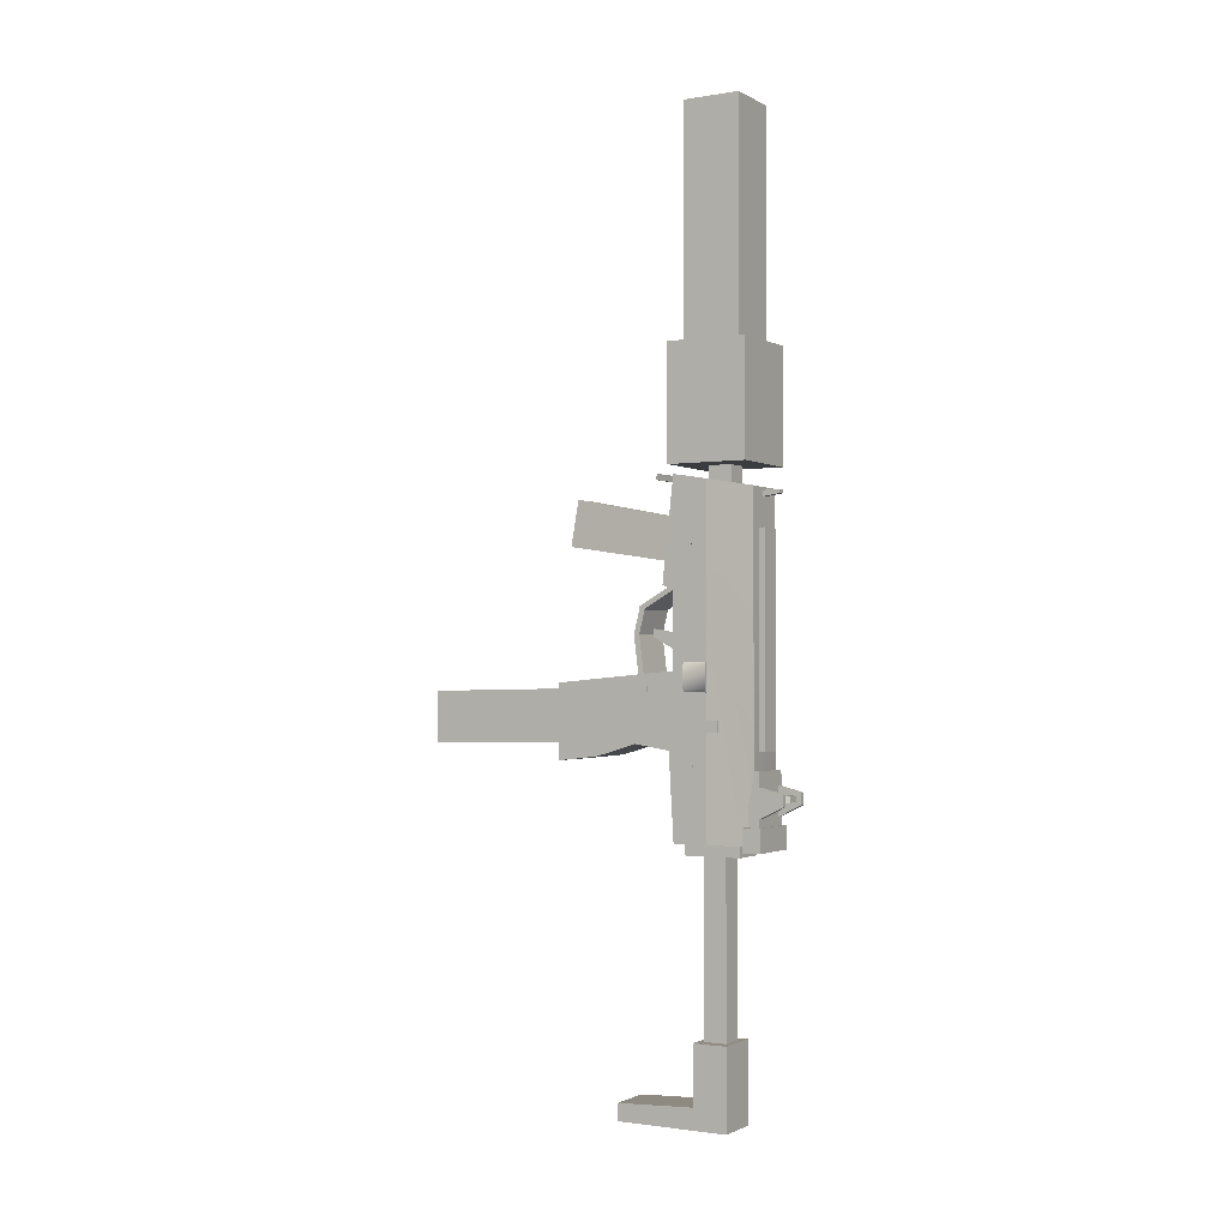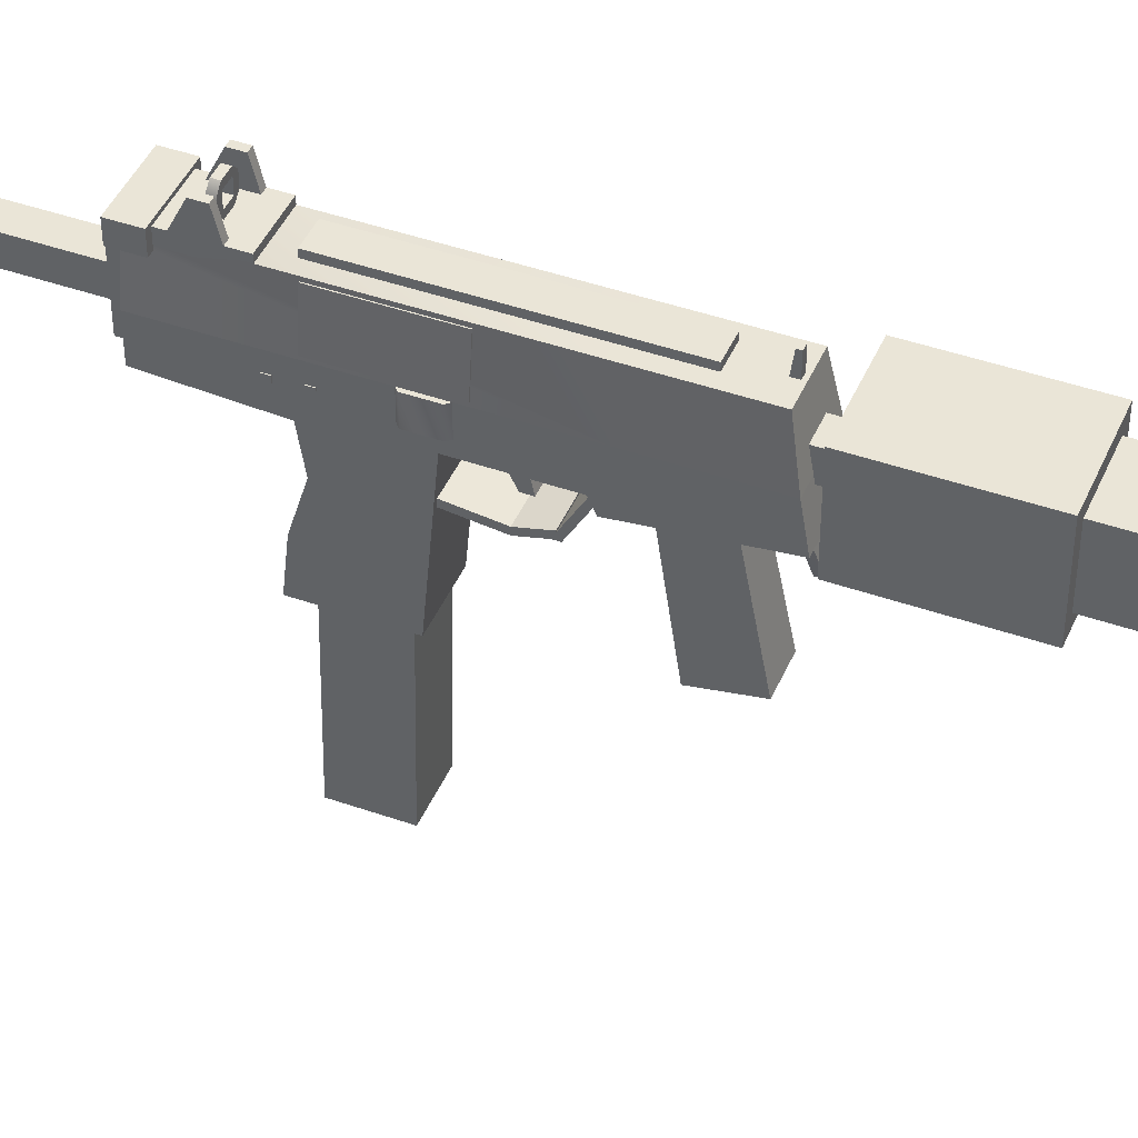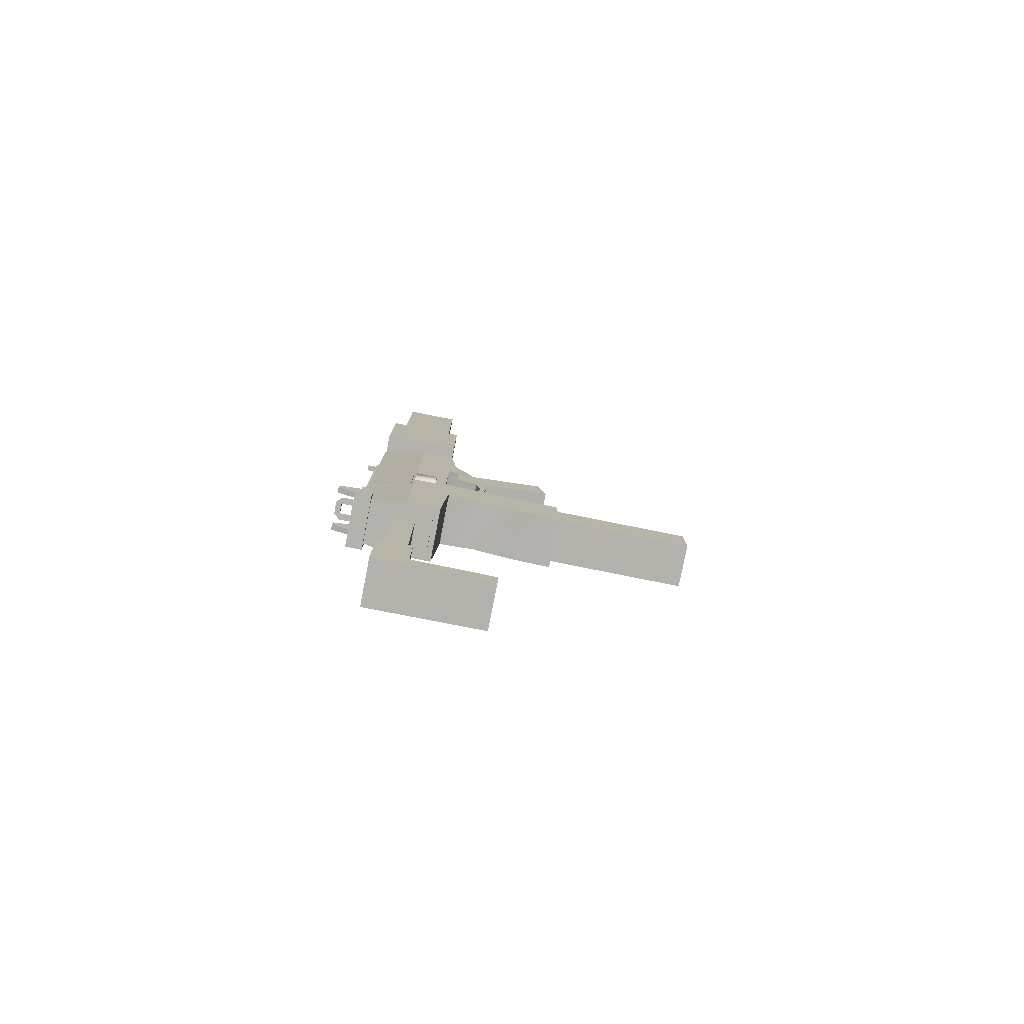
<metadata>
{"format":"obj","ext":"obj","renderer":"f3d","projection":"perspective","resolution":1024,"background":"white","views":[{"elev":-1.5,"azim":120.0,"up":"+Z"},{"elev":44.1,"azim":-67.6,"up":"+Y"},{"elev":-79.6,"azim":-101.1,"up":"+Z"}]}
</metadata>
<code>
g
v -0.2 0.305 0.75
v -0.2 0.255 0.75
v 0.2 0.305 0.75
v 0.2 0.255 0.75
v 0.2 0.255 0.55
v 0.2 0.205 0.55
v -0.2 0.255 0.55
v -0.2 0.205 0.55
v -0.2 0.255 0.55
v -0.2 0.205 0.55
v 0.2 0.255 0.55
v 0.2 0.205 0.55
v 0.2 0.305 0.15
v 0.2 0.255 0.15
v -0.2 0.305 0.15
v -0.2 0.255 0.15
v -0.05 0.65 0.555
v -0.05 0.5 0.555
v 0.05 0.65 0.555
v 0.05 0.5 0.555
v 0.05 0.6 0.405
v 0.05 0.5 0.425
v -0.05 0.6 0.405
v -0.05 0.5 0.425
v -0.05 0.5 0.555
v -0.05 0.31 0.595
v 0.05 0.5 0.555
v 0.05 0.31 0.595
v 0.05 0.5 0.425
v 0.05 0.31 0.525
v -0.05 0.5 0.425
v -0.05 0.31 0.525
v -0.2 0.6 0.975
v -0.2 0.25 0.775
v 0.2 0.6 0.975
v 0.2 0.25 0.775
v 0.2 0.6 0.925
v 0.2 0.25 0.725
v -0.2 0.6 0.925
v -0.2 0.25 0.725
v -0.23 0.6 0.25
v -0.23 -0.5 0.15
v 0.23 0.6 0.25
v 0.23 -0.5 0.15
v 0.23 0.55 -0.25
v 0.23 -0.5 -0.35
v -0.23 0.55 -0.25
v -0.23 -0.5 -0.35
v -0.23 0.55 -0.25
v -0.23 0.2333 -0.25
v -0.23 -0.1333 -0.31
v -0.23 -0.5 -0.35
v 0.23 0.55 -0.25
v 0.23 0.2333 -0.25
v 0.23 -0.1333 -0.31
v 0.23 -0.5 -0.35
v 0.23 0.55 -0.4
v 0.23 0.2333 -0.35
v 0.23 -0.1333 -0.46
v 0.23 -0.5 -0.5
v -0.23 0.55 -0.4
v -0.23 0.2333 -0.35
v -0.23 -0.1333 -0.46
v -0.23 -0.5 -0.5
v -0.25 0.9 1.8
v -0.25 0.6 1.85
v 0.25 0.9 1.8
v 0.25 0.6 1.85
v 0.25 0.9 -1.15
v 0.25 0.6 -1.15
v -0.25 0.9 -1.15
v -0.25 0.6 -1.15
v -0.2 1.3 1.73
v -0.25 0.9 1.8
v 0.2 1.3 1.73
v 0.25 0.9 1.8
v 0.2 1.25 -1.15
v 0.25 0.9 -1.15
v -0.2 1.25 -1.15
v -0.25 0.9 -1.15
v -0.1 1.05 2.25
v -0.1 0.85 2.25
v 0.1 1.05 2.25
v 0.1 0.85 2.25
v 0.1 1.05 1.77
v 0.1 0.85 1.77
v -0.1 1.05 1.77
v -0.1 0.85 1.77
v -0.11 1.06 2.205
v -0.11 0.84 2.205
v 0.11 1.06 2.205
v 0.11 0.84 2.205
v 0.11 1.06 2.195
v 0.11 0.84 2.195
v -0.11 1.06 2.195
v -0.11 0.84 2.195
v -0.11 1.06 2.185
v -0.11 0.84 2.185
v 0.11 1.06 2.185
v 0.11 0.84 2.185
v 0.11 1.06 2.175
v 0.11 0.84 2.175
v -0.11 1.06 2.175
v -0.11 0.84 2.175
v -0.11 1.06 2.165
v -0.11 0.84 2.165
v 0.11 1.06 2.165
v 0.11 0.84 2.165
v 0.11 1.06 2.155
v 0.11 0.84 2.155
v -0.11 1.06 2.155
v -0.11 0.84 2.155
v -0.11 1.06 2.145
v -0.11 0.84 2.145
v 0.11 1.06 2.145
v 0.11 0.84 2.145
v 0.11 1.06 2.135
v 0.11 0.84 2.135
v -0.11 1.06 2.135
v -0.11 0.84 2.135
v -0.255 0.775 -0.275
v -0.255 0.725 -0.275
v 0.255 0.775 -0.275
v 0.255 0.725 -0.275
v 0.255 0.775 -0.325
v 0.255 0.725 -0.325
v -0.255 0.775 -0.325
v -0.255 0.725 -0.325
v -0.255 0.775 -0.475
v -0.255 0.725 -0.475
v 0.255 0.775 -0.475
v 0.255 0.725 -0.475
v 0.255 0.775 -0.525
v 0.255 0.725 -0.525
v -0.255 0.775 -0.525
v -0.255 0.725 -0.525
v -0.21 1.275 0.4
v -0.255 0.925 0.4
v -0.18 1.275 0.4
v -0.18 0.925 0.4
v -0.18 1.275 -0.35
v -0.18 0.925 -0.35
v -0.21 1.275 -0.35
v -0.255 0.925 -0.35
v -0.25 0.9 1.003
v -0.25 0.6 0.9032
v 0.25 0.9 1.003
v 0.25 0.6 0.9032
v -0.2 1.3 1.003
v -0.25 0.9 1.003
v 0.2 1.3 1.003
v 0.25 0.9 1.003
v -0.25 0.9 1.05
v -0.25 0.5 0.9502
v 0.25 0.9 1.05
v 0.25 0.5 0.9502
v -0.2 1.3 1.05
v -0.25 0.9 1.05
v 0.2 1.3 1.05
v 0.25 0.9 1.05
v -0.23 0.6 -0.01907
v 0.23 0.6 -0.01907
v 0.25 0.6 -0.01907
v -0.25 0.6 -0.01907
v -0.23 0.55 -0.2839
v 0.23 0.55 -0.2839
v 0.25 0.55 -0.2839
v -0.25 0.55 -0.2839
v -0.2 0.65 1.825
v -0.1 0.37 1.875
v 0.2 0.65 1.825
v 0.1 0.37 1.875
v 0.2 0.65 1.775
v 0.1 0.35 1.825
v -0.2 0.65 1.775
v -0.1 0.35 1.825
v 0.2 1.3 -0.5984
v -0.2 1.3 -0.5984
v 0.2 1.25 -0.8136
v -0.2 1.25 -0.8136
v -0.2 1.35 -0.55
v -0.2 1.15 -0.55
v 0.2 1.35 -0.55
v 0.2 1.15 -0.55
v 0.2 1.35 -1.1
v 0.2 1.15 -1.1
v -0.2 1.35 -1.1
v -0.2 1.15 -1.1
v -0.1 1.35 1.4
v -0.1 1.3 1.4
v 0.1 1.35 1.4
v 0.1 1.3 1.4
v 0.1 1.35 -0.4
v 0.1 1.3 -0.4
v -0.1 1.35 -0.4
v -0.1 1.3 -0.4
v -0.25 1.375 -1
v -0.25 1.225 -1
v 0.25 1.375 -1
v 0.25 1.225 -1
v 0.25 1.375 -1.2
v 0.25 1.225 -1.2
v -0.25 1.375 -1.2
v -0.25 1.225 -1.2
v 0.205 0.775 1.325
v 0.205 0.625 1.325
v 0.255 0.775 1.325
v 0.255 0.625 1.325
v 0.255 0.775 1.275
v 0.255 0.625 1.275
v 0.205 0.775 1.275
v 0.205 0.625 1.275
v 0.205 0.65 0.2
v 0.205 0.55 0.2
v 0.255 0.65 0.2
v 0.255 0.55 0.2
v 0.255 0.65 0
v 0.255 0.55 0
v 0.205 0.65 0
v 0.205 0.55 0
v 0.205 0.35 0.125
v 0.205 0.25 0.125
v 0.255 0.35 0.125
v 0.255 0.25 0.125
v 0.255 0.35 0.075
v 0.255 0.25 0.075
v 0.205 0.35 0.075
v 0.205 0.25 0.075
v 0.205 1 -0.15
v 0.205 0.8 -0.15
v 0.255 1 -0.15
v 0.255 0.8 -0.15
v 0.255 1 -0.25
v 0.255 0.8 -0.25
v 0.205 1 -0.25
v 0.205 0.8 -0.25
v 0.225 0.9 0.35
v 0.225 0.7 0.35
v 0.275 0.9 0.3
v 0.275 0.7 0.3
v 0.275 0.9 0.1
v 0.275 0.7 0.1
v 0.225 0.9 0.05
v 0.225 0.7 0.05
v -0.275 0.9 0.3
v -0.275 0.7 0.3
v -0.225 0.9 0.35
v -0.225 0.7 0.35
v -0.225 0.9 0.05
v -0.225 0.7 0.05
v -0.275 0.9 0.1
v -0.275 0.7 0.1
v -0.15 1.15 -1.15
v -0.15 0.65 -1.15
v 0.15 1.15 -1.15
v 0.15 0.65 -1.15
v 0.15 1.15 -1.25
v 0.15 0.65 -1.25
v -0.15 1.15 -1.25
v -0.15 0.65 -1.25
v -0.1 1 -1.2
v -0.1 0.8 -1.2
v 0.1 1 -1.2
v 0.1 0.8 -1.2
v 0.1 1 -3.2
v 0.1 0.8 -3.2
v -0.1 1 -3.2
v -0.1 0.8 -3.2
v -0.2 1.05 -2.75
v -0.2 0.75 -2.75
v 0.2 1.05 -2.75
v 0.2 0.75 -2.75
v 0.2 1.05 -3.25
v 0.2 0.75 -3.3
v -0.2 1.05 -3.25
v -0.2 0.75 -3.3
v -0.2 1.05 -3.25
v -0.2 0.05 -3.3
v 0.2 1.05 -3.25
v 0.2 0.05 -3.3
v 0.2 1.05 -3.45
v 0.2 0.05 -3.45
v -0.2 1.05 -3.45
v -0.2 0.05 -3.45
v -0.2 0.75 0.125
v -0.2 -1.75 0.075
v 0.2 0.75 0.125
v 0.2 -1.75 0.075
v 0.2 0.75 -0.325
v 0.2 -1.75 -0.375
v -0.2 0.75 -0.325
v -0.2 -1.75 -0.375
v -0.35 1.3 2.92
v -0.35 0.6 2.92
v 0.35 1.3 2.92
v 0.35 0.6 2.92
v 0.35 1.3 1.92
v 0.35 0.6 1.92
v -0.35 1.3 1.92
v -0.35 0.6 1.92
v -0.25 1.2 4.9
v -0.25 0.7 4.9
v 0.25 1.2 4.9
v 0.25 0.7 4.9
v 0.25 1.2 2.9
v 0.25 0.7 2.9
v -0.25 1.2 2.9
v -0.25 0.7 2.9
v -0.025 1.45 1.705
v -0.025 1.3 1.705
v 0.025 1.45 1.705
v 0.025 1.3 1.705
v 0.025 1.45 1.675
v 0.025 1.3 1.655
v -0.025 1.45 1.675
v -0.025 1.3 1.655
v 0.05 1.55 -0.75
v 0.05 1.35 -0.75
v 0.1 1.5 -0.75
v 0.1 1.4 -0.75
v 0.1 1.5 -0.8
v 0.1 1.4 -0.8
v 0.05 1.55 -0.8
v 0.05 1.35 -0.8
v -0.1 1.5 -0.75
v -0.1 1.4 -0.75
v -0.05 1.55 -0.75
v -0.05 1.35 -0.75
v -0.05 1.55 -0.8
v -0.05 1.35 -0.8
v -0.1 1.5 -0.8
v -0.1 1.4 -0.8
v -0.05 1.55 -0.75
v -0.05 1.5 -0.75
v 0.05 1.55 -0.75
v 0.05 1.5 -0.75
v 0.05 1.55 -0.8
v 0.05 1.5 -0.8
v -0.05 1.55 -0.8
v -0.05 1.5 -0.8
v -0.05 1.4 -0.75
v -0.05 1.35 -0.75
v 0.05 1.4 -0.75
v 0.05 1.35 -0.75
v 0.05 1.4 -0.8
v 0.05 1.35 -0.8
v -0.05 1.4 -0.8
v -0.05 1.35 -0.8
v 0.15 1.55 -0.73
v 0.15 1.35 -0.68
v 0.2 1.55 -0.73
v 0.2 1.35 -0.68
v 0.2 1.55 -0.83
v 0.2 1.35 -0.93
v 0.15 1.55 -0.83
v 0.15 1.35 -0.93
v -0.2 1.55 -0.73
v -0.2 1.35 -0.68
v -0.15 1.55 -0.73
v -0.15 1.35 -0.68
v -0.15 1.55 -0.83
v -0.15 1.35 -0.93
v -0.2 1.55 -0.83
v -0.2 1.35 -0.93
v -0.135 0.6237 1.49
v -0.15 -0.3577 1.684
v 0.135 0.6237 1.49
v 0.15 -0.3577 1.684
v 0.135 0.5611 1.136
v 0.15 -0.4271 1.29
v -0.135 0.5611 1.136
v -0.15 -0.4271 1.29
g mat1
f 4 3 1
f 2 4 1
f 6 5 3
f 4 6 3
f 8 7 5
f 6 8 5
f 2 1 7
f 8 2 7
f 3 5 7
f 1 3 7
f 6 4 2
f 8 6 2
f 12 11 9
f 10 12 9
f 14 13 11
f 12 14 11
f 16 15 13
f 14 16 13
f 10 9 15
f 16 10 15
f 11 13 15
f 9 11 15
f 14 12 10
f 16 14 10
f 20 19 17
f 18 20 17
f 22 21 19
f 20 22 19
f 24 23 21
f 22 24 21
f 18 17 23
f 24 18 23
f 19 21 23
f 17 19 23
f 22 20 18
f 24 22 18
f 28 27 25
f 26 28 25
f 30 29 27
f 28 30 27
f 32 31 29
f 30 32 29
f 26 25 31
f 32 26 31
f 27 29 31
f 25 27 31
f 30 28 26
f 32 30 26
f 36 35 33
f 34 36 33
f 38 37 35
f 36 38 35
f 40 39 37
f 38 40 37
f 34 33 39
f 40 34 39
f 35 37 39
f 33 35 39
f 38 36 34
f 40 38 34
f 44 43 41
f 42 44 41
f 48 47 45
f 46 48 45
f 46 44 42
f 48 46 42
f 54 53 49
f 50 54 49
f 55 54 50
f 51 55 50
f 56 55 51
f 52 56 51
f 59 58 54
f 55 59 54
f 60 59 55
f 56 60 55
f 62 61 57
f 58 62 57
f 63 62 58
f 59 63 58
f 64 63 59
f 60 64 59
f 51 50 62
f 63 51 62
f 52 51 63
f 64 52 63
f 60 56 52
f 64 60 52
f 68 67 65
f 66 68 65
f 72 71 69
f 70 72 69
f 76 75 73
f 74 76 73
f 80 79 77
f 78 80 77
f 84 83 81
f 82 84 81
f 86 85 83
f 84 86 83
f 88 87 85
f 86 88 85
f 82 81 87
f 88 82 87
f 83 85 87
f 81 83 87
f 86 84 82
f 88 86 82
f 92 91 89
f 90 92 89
f 94 93 91
f 92 94 91
f 96 95 93
f 94 96 93
f 90 89 95
f 96 90 95
f 91 93 95
f 89 91 95
f 94 92 90
f 96 94 90
f 100 99 97
f 98 100 97
f 102 101 99
f 100 102 99
f 104 103 101
f 102 104 101
f 98 97 103
f 104 98 103
f 99 101 103
f 97 99 103
f 102 100 98
f 104 102 98
f 108 107 105
f 106 108 105
f 110 109 107
f 108 110 107
f 112 111 109
f 110 112 109
f 106 105 111
f 112 106 111
f 107 109 111
f 105 107 111
f 110 108 106
f 112 110 106
f 116 115 113
f 114 116 113
f 118 117 115
f 116 118 115
f 120 119 117
f 118 120 117
f 114 113 119
f 120 114 119
f 115 117 119
f 113 115 119
f 118 116 114
f 120 118 114
f 124 123 121
f 122 124 121
f 126 125 123
f 124 126 123
f 128 127 125
f 126 128 125
f 122 121 127
f 128 122 127
f 123 125 127
f 121 123 127
f 126 124 122
f 128 126 122
f 132 131 129
f 130 132 129
f 134 133 131
f 132 134 131
f 136 135 133
f 134 136 133
f 130 129 135
f 136 130 135
f 131 133 135
f 129 131 135
f 134 132 130
f 136 134 130
f 140 139 137
f 138 140 137
f 142 141 139
f 140 142 139
f 144 143 141
f 142 144 141
f 138 137 143
f 144 138 143
f 139 141 143
f 137 139 143
f 142 140 138
f 144 142 138
f 69 71 145
f 147 69 145
f 80 78 152
f 150 80 152
f 155 67 68
f 156 155 68
f 148 147 155
f 156 148 155
f 66 65 153
f 154 66 153
f 153 145 146
f 154 153 146
f 65 67 155
f 153 65 155
f 147 145 153
f 155 147 153
f 68 66 154
f 156 68 154
f 146 148 156
f 154 146 156
f 75 76 160
f 159 75 160
f 152 151 159
f 160 152 159
f 74 73 157
f 158 74 157
f 149 150 158
f 157 149 158
f 73 75 159
f 157 73 159
f 151 149 157
f 159 151 157
f 76 74 158
f 160 76 158
f 150 152 160
f 158 150 160
f 45 44 46
f 45 43 44
f 45 162 43
f 41 48 42
f 41 47 48
f 41 161 47
f 41 43 162
f 161 41 162
f 45 47 161
f 162 45 161
f 148 146 164
f 163 148 164
f 57 54 58
f 166 53 54
f 54 57 166
f 49 62 50
f 165 61 62
f 62 49 165
f 49 53 166
f 165 49 166
f 57 61 165
f 166 57 165
f 70 163 167
f 69 163 70
f 69 148 163
f 69 147 148
f 164 72 168
f 164 71 72
f 145 164 146
f 145 71 164
f 72 70 167
f 168 72 167
f 163 164 168
f 167 163 168
f 172 171 169
f 170 172 169
f 172 174 173
f 171 172 173
f 176 175 173
f 174 176 173
f 170 169 175
f 176 170 175
f 171 173 175
f 169 171 175
f 174 172 170
f 176 174 170
f 149 151 177
f 178 149 177
f 179 78 77
f 179 152 78
f 177 152 179
f 177 151 152
f 150 79 80
f 150 180 79
f 150 178 180
f 150 149 178
f 77 79 180
f 179 77 180
f 178 177 179
f 180 178 179
f 184 183 181
f 182 184 181
f 186 185 183
f 184 186 183
f 188 187 185
f 186 188 185
f 182 181 187
f 188 182 187
f 183 185 187
f 181 183 187
f 186 184 182
f 188 186 182
f 192 191 189
f 190 192 189
f 194 193 191
f 192 194 191
f 196 195 193
f 194 196 193
f 190 189 195
f 196 190 195
f 191 193 195
f 189 191 195
f 194 192 190
f 196 194 190
f 256 255 253
f 254 256 253
f 258 257 255
f 256 258 255
f 260 259 257
f 258 260 257
f 254 253 259
f 260 254 259
f 255 257 259
f 253 255 259
f 258 256 254
f 260 258 254
f 264 263 261
f 262 264 261
f 266 265 263
f 264 266 263
f 268 267 265
f 266 268 265
f 262 261 267
f 268 262 267
f 263 265 267
f 261 263 267
f 266 264 262
f 268 266 262
f 272 271 269
f 270 272 269
f 274 273 271
f 272 274 271
f 276 275 273
f 274 276 273
f 270 269 275
f 276 270 275
f 271 273 275
f 269 271 275
f 274 272 270
f 276 274 270
f 280 279 277
f 278 280 277
f 282 281 279
f 280 282 279
f 284 283 281
f 282 284 281
f 278 277 283
f 284 278 283
f 279 281 283
f 277 279 283
f 282 280 278
f 284 282 278
g mat20
f 312 311 309
f 310 312 309
f 314 313 311
f 312 314 311
f 316 315 313
f 314 316 313
f 310 309 315
f 316 310 315
f 311 313 315
f 309 311 315
f 314 312 310
f 316 314 310
f 320 319 317
f 318 320 317
f 322 321 319
f 320 322 319
f 324 323 321
f 322 324 321
f 318 317 323
f 324 318 323
f 319 321 323
f 317 319 323
f 322 320 318
f 324 322 318
f 328 327 325
f 326 328 325
f 330 329 327
f 328 330 327
f 332 331 329
f 330 332 329
f 326 325 331
f 332 326 331
f 327 329 331
f 325 327 331
f 330 328 326
f 332 330 326
f 336 335 333
f 334 336 333
f 338 337 335
f 336 338 335
f 340 339 337
f 338 340 337
f 334 333 339
f 340 334 339
f 335 337 339
f 333 335 339
f 338 336 334
f 340 338 334
f 344 343 341
f 342 344 341
f 346 345 343
f 344 346 343
f 348 347 345
f 346 348 345
f 342 341 347
f 348 342 347
f 343 345 347
f 341 343 347
f 346 344 342
f 348 346 342
f 352 351 349
f 350 352 349
f 354 353 351
f 352 354 351
f 356 355 353
f 354 356 353
f 350 349 355
f 356 350 355
f 351 353 355
f 349 351 355
f 354 352 350
f 356 354 350
f 360 359 357
f 358 360 357
f 362 361 359
f 360 362 359
f 364 363 361
f 362 364 361
f 358 357 363
f 364 358 363
f 359 361 363
f 357 359 363
f 362 360 358
f 364 362 358
g mat21
f 200 199 197
f 198 200 197
f 202 201 199
f 200 202 199
f 204 203 201
f 202 204 201
f 198 197 203
f 204 198 203
f 199 201 203
f 197 199 203
f 202 200 198
f 204 202 198
f 208 207 205
f 206 208 205
f 210 209 207
f 208 210 207
f 212 211 209
f 210 212 209
f 206 205 211
f 212 206 211
f 207 209 211
f 205 207 211
f 210 208 206
f 212 210 206
f 216 215 213
f 214 216 213
f 218 217 215
f 216 218 215
f 220 219 217
f 218 220 217
f 214 213 219
f 220 214 219
f 215 217 219
f 213 215 219
f 218 216 214
f 220 218 214
f 224 223 221
f 222 224 221
f 226 225 223
f 224 226 223
f 228 227 225
f 226 228 225
f 222 221 227
f 228 222 227
f 223 225 227
f 221 223 227
f 226 224 222
f 228 226 222
f 232 231 229
f 230 232 229
f 234 233 231
f 232 234 231
f 236 235 233
f 234 236 233
f 230 229 235
f 236 230 235
f 231 233 235
f 229 231 235
f 234 232 230
f 236 234 230
f 240 239 237
f 238 240 237
f 242 241 239
f 240 242 239
f 244 243 241
f 242 244 241
f 238 237 243
f 244 238 243
f 239 241 243
f 237 239 243
f 242 240 238
f 244 242 238
f 248 247 245
f 246 248 245
f 250 249 247
f 248 250 247
f 252 251 249
f 250 252 249
f 246 245 251
f 252 246 251
f 247 249 251
f 245 247 251
f 250 248 246
f 252 250 246
f 368 367 365
f 366 368 365
f 370 369 367
f 368 370 367
f 372 371 369
f 370 372 369
f 372 366 365
f 371 372 365
f 367 369 371
f 365 367 371
f 370 368 366
f 372 370 366
g mat3
f 288 287 285
f 286 288 285
f 290 289 287
f 288 290 287
f 292 291 289
f 290 292 289
f 286 285 291
f 292 286 291
f 287 289 291
f 285 287 291
f 290 288 286
f 292 290 286
g mat8
f 296 295 293
f 294 296 293
f 298 297 295
f 296 298 295
f 300 299 297
f 298 300 297
f 294 293 299
f 300 294 299
f 295 297 299
f 293 295 299
f 298 296 294
f 300 298 294
f 304 303 301
f 302 304 301
f 306 305 303
f 304 306 303
f 308 307 305
f 306 308 305
f 302 301 307
f 308 302 307
f 303 305 307
f 301 303 307
f 306 304 302
f 308 306 302

</code>
